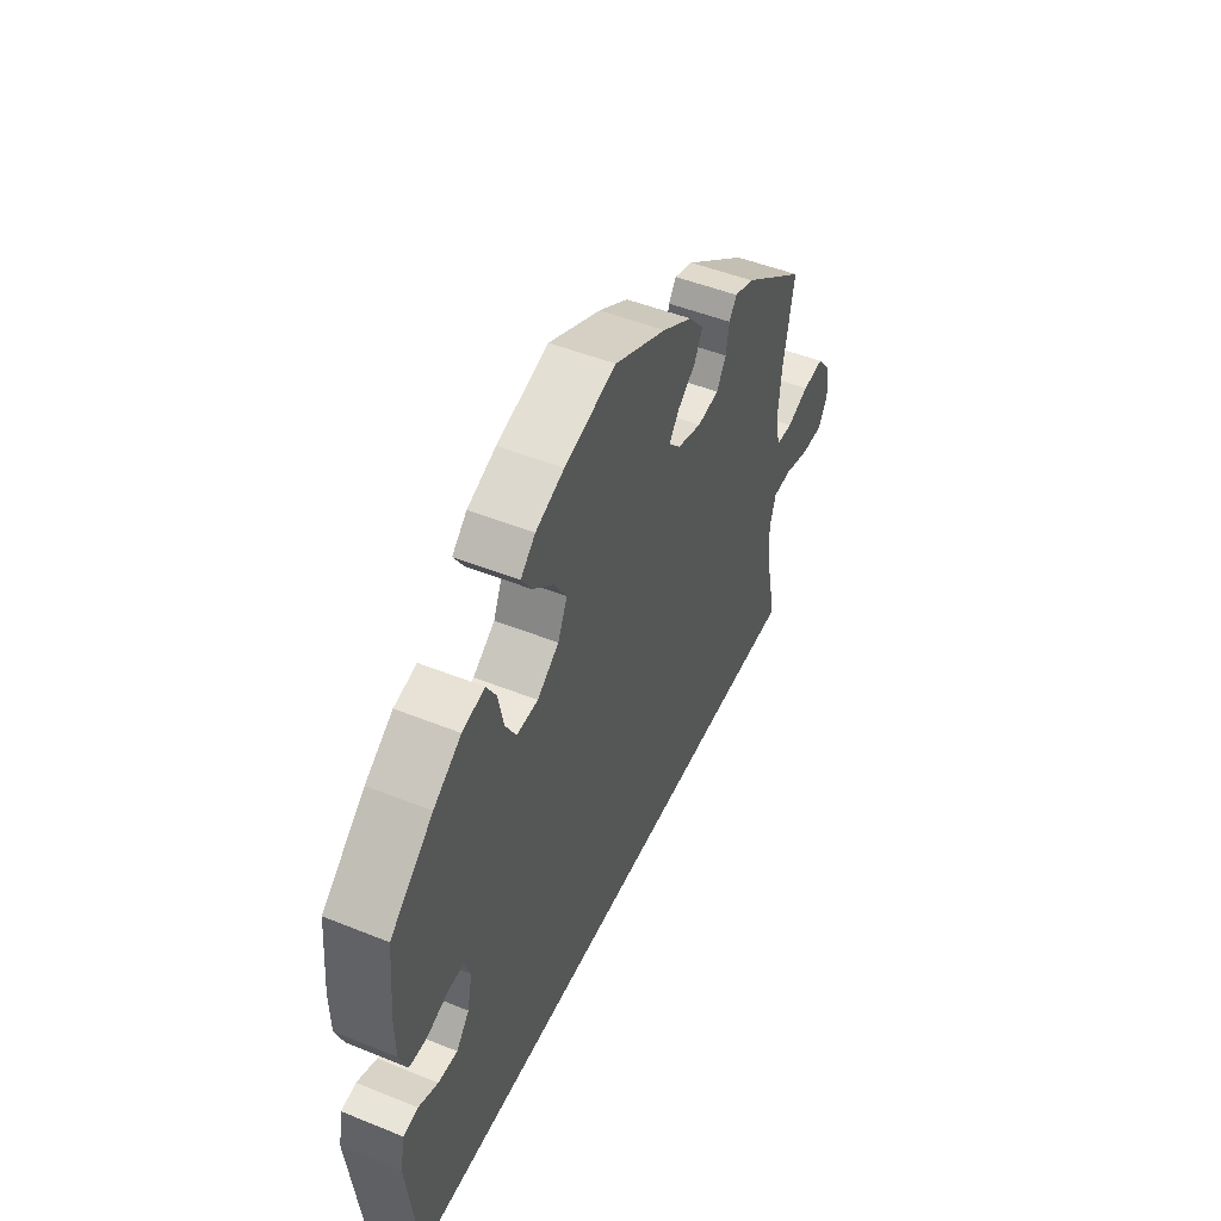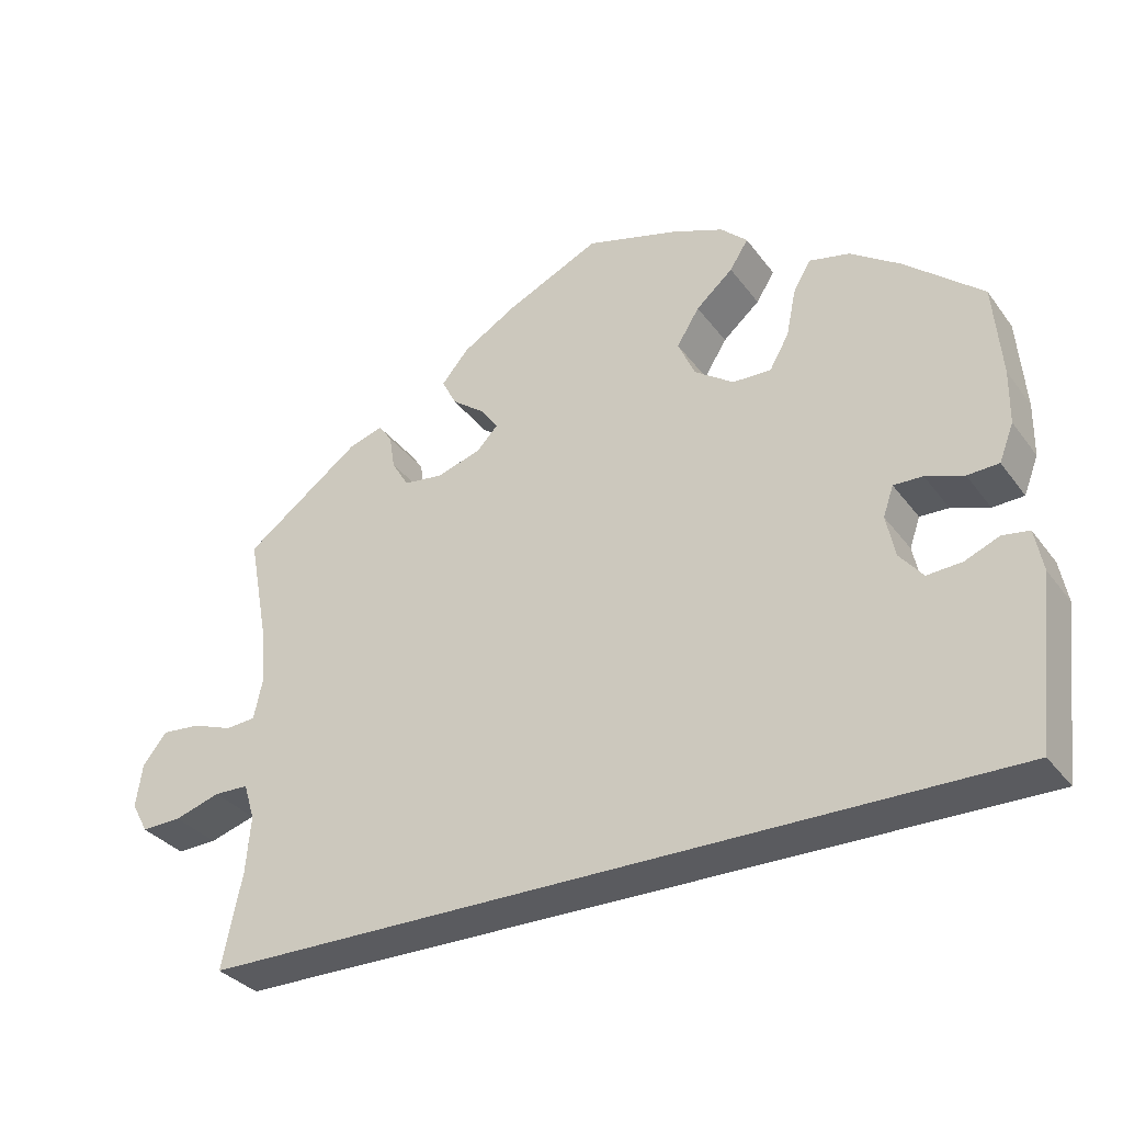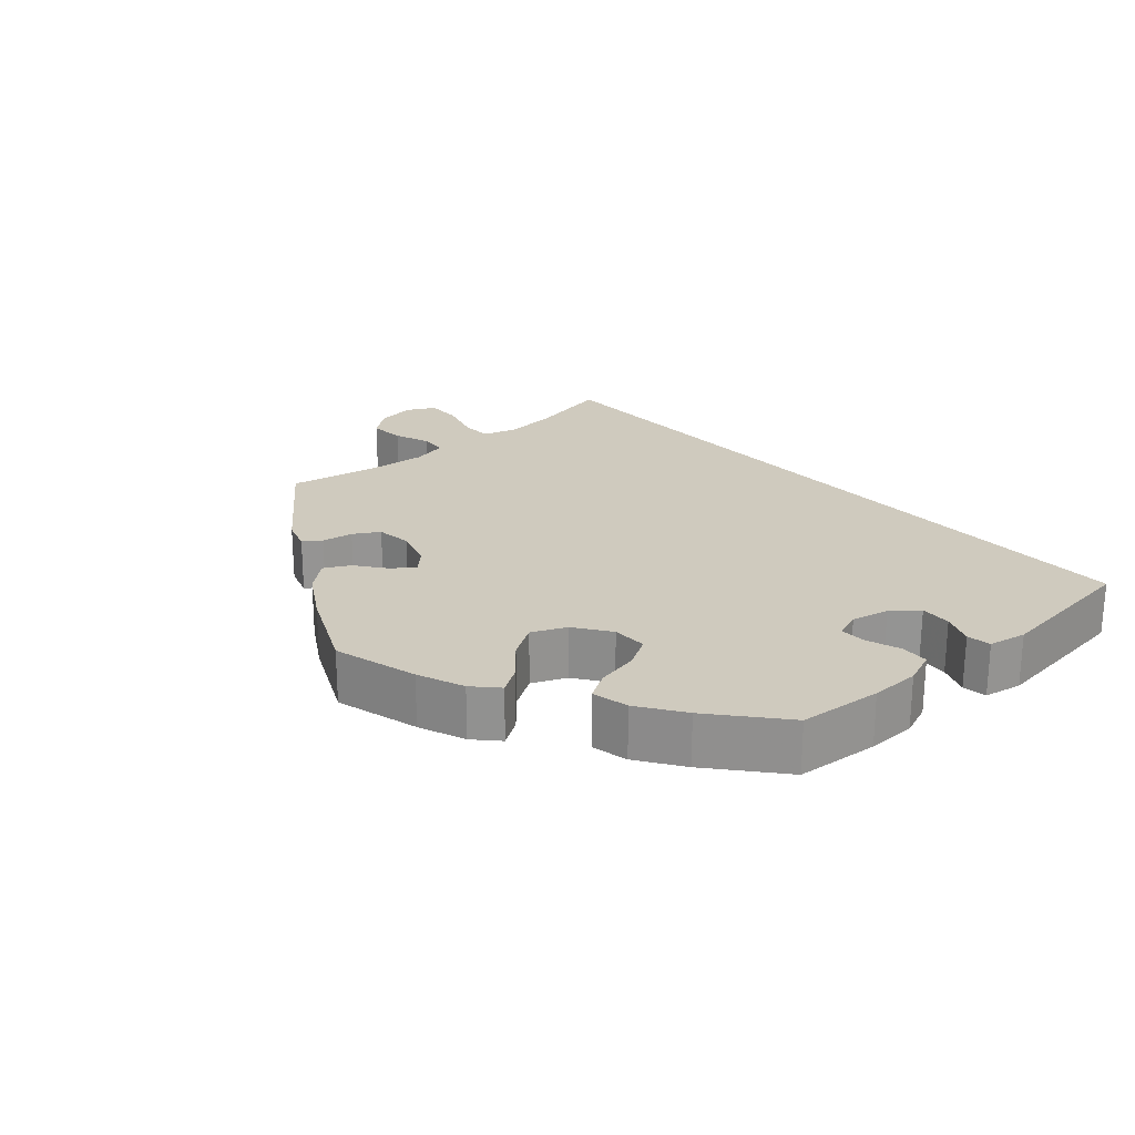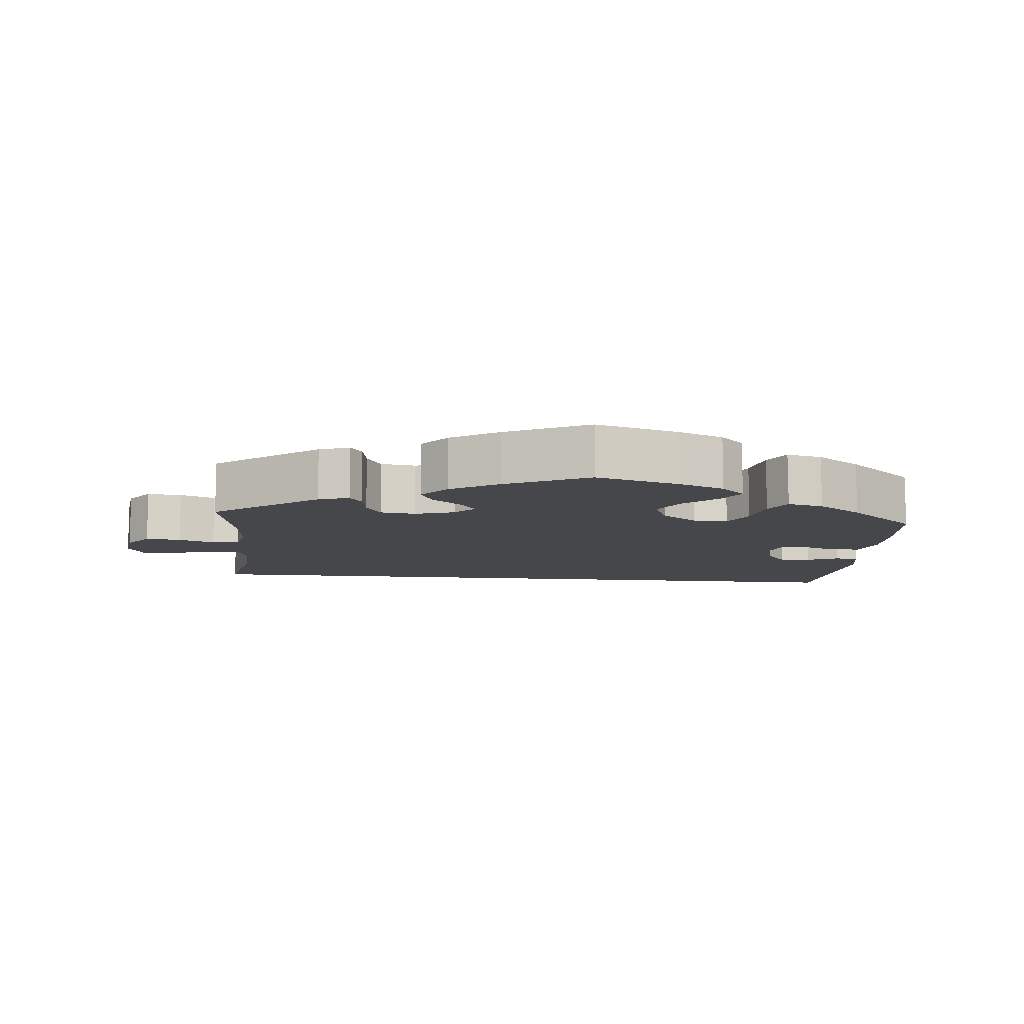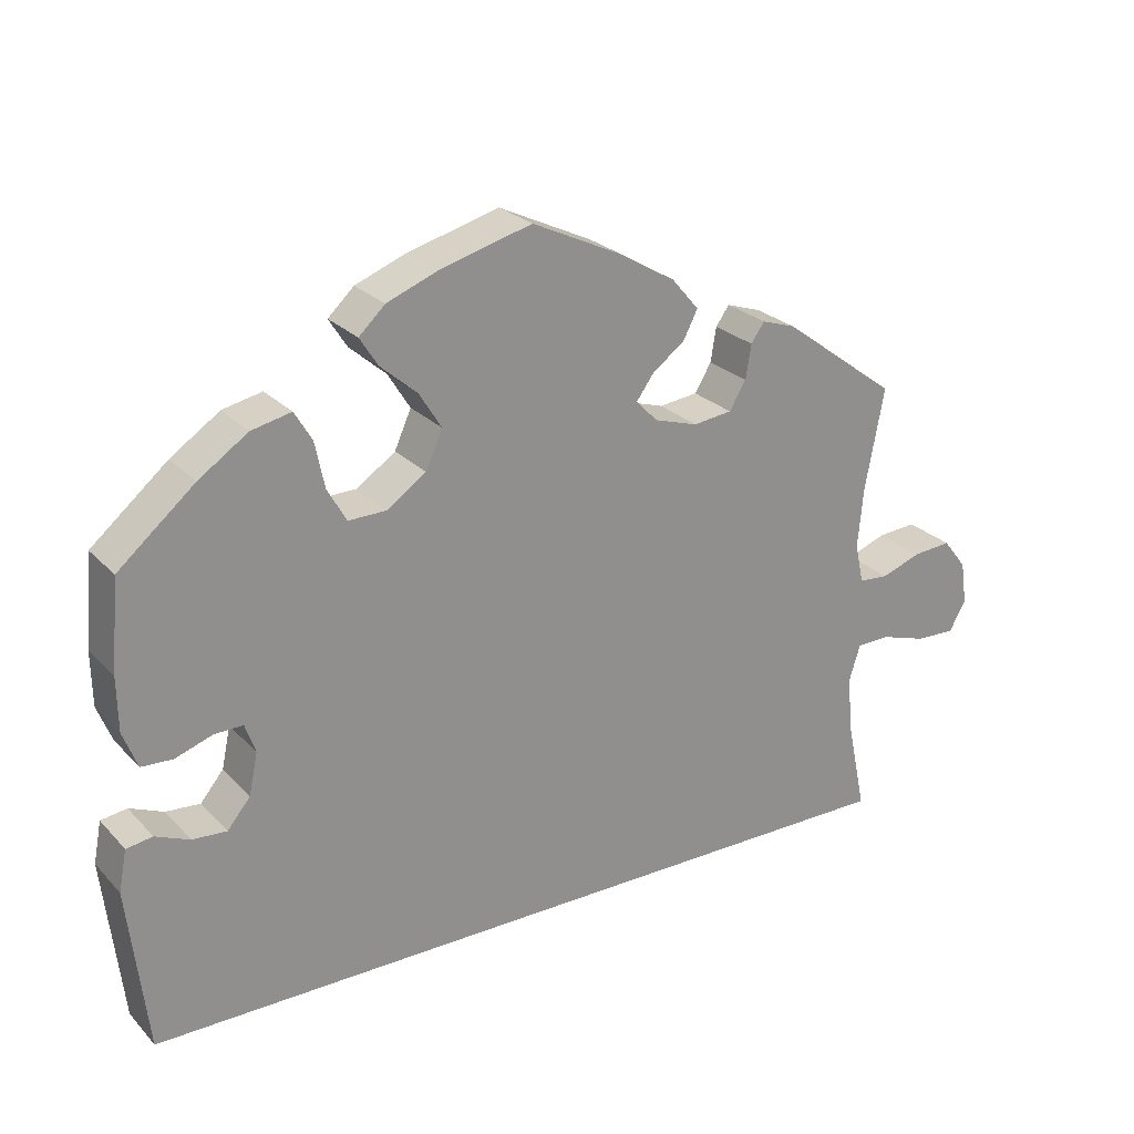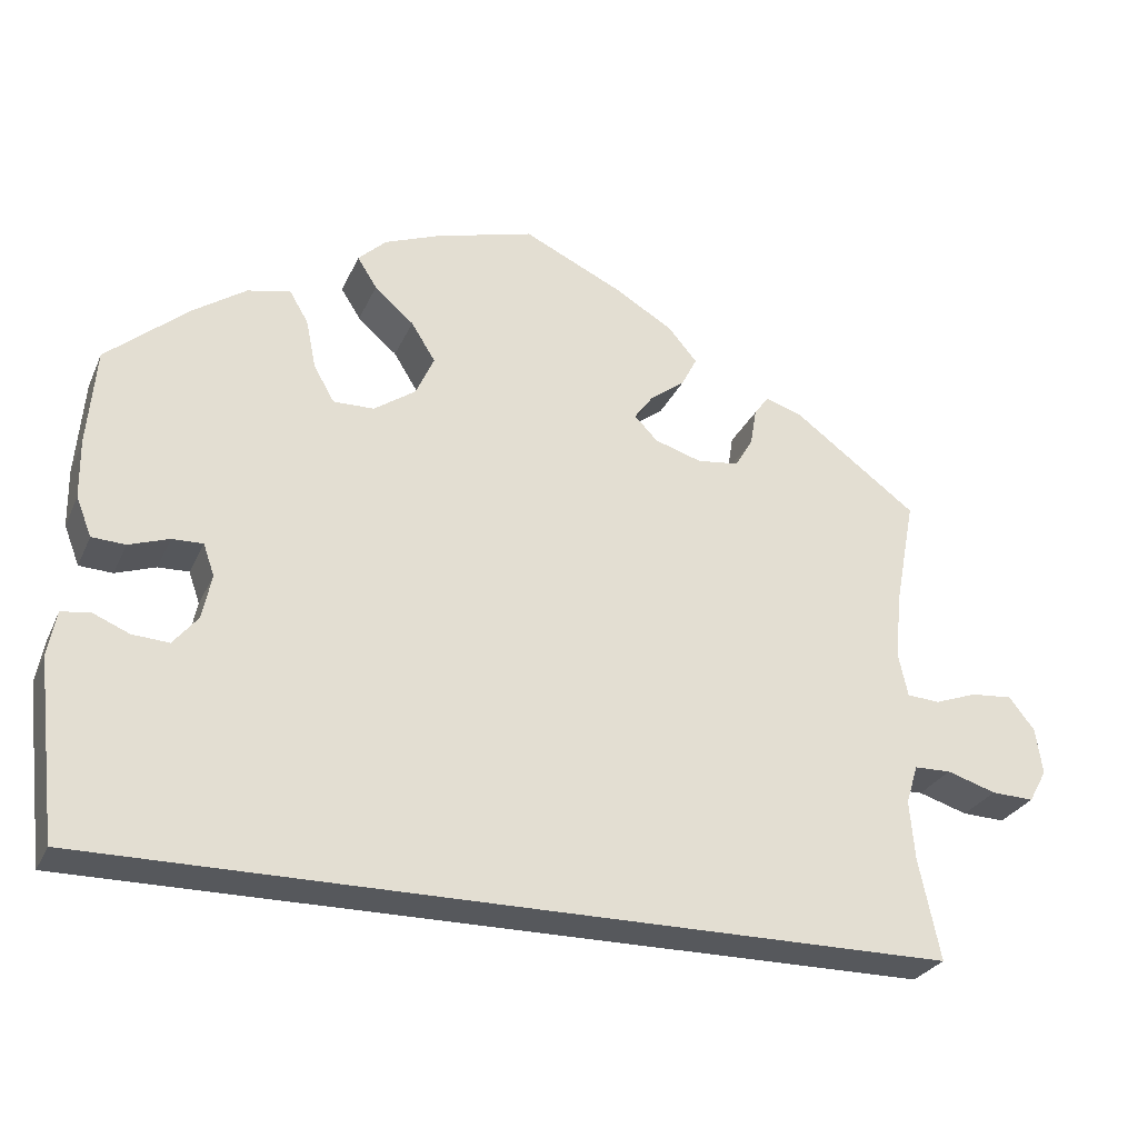
<metadata>
{"format":"obj","ext":"obj","renderer":"f3d","projection":"perspective","resolution":1024,"background":"white","views":[{"elev":48.5,"azim":114.2,"up":"+Z"},{"elev":-33.0,"azim":30.8,"up":"+Z"},{"elev":23.2,"azim":48.4,"up":"+Y"},{"elev":-10.7,"azim":-5.5,"up":"+Y"},{"elev":24.9,"azim":147.7,"up":"+Z"},{"elev":-27.7,"azim":159.4,"up":"+Z"}]}
</metadata>
<code>
v 0.51 0.07 0.176
v 0.509 0.07 0.109
v 0.491 0.07 0.063
v 0.452 0.07 0.061
v 0.405 0.07 0.077
v 0.369 0.07 0.078
v 0.356 0.07 0.041
v 0.367 0.07 -0.011
v 0.396 0.07 -0.046
v 0.439 0.07 -0.043
v 0.482 0.07 -0.025
v 0.515 0.07 -0.03
v 0.525 0.07 -0.082
v 0.501 0.07 -0.289
v -0.501 0.07 -0.289
v -0.476 0.07 -0.171
v -0.47 0.07 -0.101
v -0.484 0.07 -0.056
v -0.527 0.07 -0.055
v -0.585 0.07 -0.073
v -0.635 0.07 -0.075
v -0.656 0.07 -0.037
v -0.648 0.07 0.017
v -0.618 0.07 0.055
v -0.569 0.07 0.051
v -0.519 0.07 0.033
v -0.481 0.07 0.036
v -0.47 0.07 0.086
v -0.477 0.07 0.162
v -0.501 0.07 0.289
v -0.356 0.07 0.396
v -0.313 0.07 0.41
v -0.296 0.07 0.386
v -0.289 0.07 0.343
v -0.268 0.07 0.308
v -0.219 0.07 0.302
v -0.164 0.07 0.319
v -0.137 0.07 0.347
v -0.159 0.07 0.377
v -0.2 0.07 0.408
v -0.218 0.07 0.443
v -0.184 0.07 0.483
v -0.117 0.07 0.523
v 0 0.07 0.578
v 0.116 0.07 0.546
v 0.18 0.07 0.521
v 0.213 0.07 0.49
v 0.19 0.07 0.454
v 0.144 0.07 0.414
v 0.116 0.07 0.369
v 0.137 0.07 0.322
v 0.186 0.07 0.288
v 0.234 0.07 0.287
v 0.258 0.07 0.329
v 0.27 0.07 0.387
v 0.292 0.07 0.424
v 0.342 0.07 0.413
v 0.404 0.07 0.371
v 0.5 0.07 0.29
v 0.51 0 0.176
v 0.509 0 0.109
v 0.491 0 0.063
v 0.452 0 0.061
v 0.405 0 0.077
v 0.369 0 0.078
v 0.356 0 0.041
v 0.367 0 -0.011
v 0.396 0 -0.046
v 0.439 0 -0.043
v 0.482 0 -0.025
v 0.515 0 -0.03
v 0.525 0 -0.082
v 0.501 0 -0.289
v -0.501 0 -0.289
v -0.476 0 -0.171
v -0.47 0 -0.101
v -0.484 0 -0.056
v -0.527 0 -0.055
v -0.585 0 -0.073
v -0.635 0 -0.075
v -0.656 0 -0.037
v -0.648 0 0.017
v -0.618 0 0.055
v -0.569 0 0.051
v -0.519 0 0.033
v -0.481 0 0.036
v -0.47 0 0.086
v -0.477 0 0.162
v -0.501 0 0.289
v -0.356 0 0.396
v -0.313 0 0.41
v -0.296 0 0.386
v -0.289 0 0.343
v -0.268 0 0.308
v -0.219 0 0.302
v -0.164 0 0.319
v -0.137 0 0.347
v -0.159 0 0.377
v -0.2 0 0.408
v -0.218 0 0.443
v -0.184 0 0.483
v -0.117 0 0.523
v 0 0 0.578
v 0.116 0 0.546
v 0.18 0 0.521
v 0.213 0 0.49
v 0.19 0 0.454
v 0.144 0 0.414
v 0.116 0 0.369
v 0.137 0 0.322
v 0.186 0 0.288
v 0.234 0 0.287
v 0.258 0 0.329
v 0.27 0 0.387
v 0.292 0 0.424
v 0.342 0 0.413
v 0.404 0 0.371
v 0.5 0 0.29
f 54 55 56 57
f 53 54 57 58
f 46 47 48 49
f 46 49 50
f 45 46 50
f 44 45 50
f 43 44 50 51
f 39 40 41 42
f 38 39 42 43
f 31 32 33 34
f 29 30 31 34
f 28 29 34 35
f 27 28 35 36
f 23 24 25 26
f 23 26 27
f 22 23 27
f 19 20 21 22
f 18 19 22 27
f 17 18 27 36
f 13 14 15 16
f 10 11 12 13
f 9 10 13 16
f 8 9 16 17
f 2 3 4 5
f 2 5 6
f 1 2 6
f 53 58 59 1
f 38 43 51
f 37 38 51 52
f 36 37 52
f 7 8 17 36
f 6 7 36 52
f 1 6 52 53
f 116 115 114 113
f 117 116 113 112
f 108 107 106 105
f 109 108 105
f 109 105 104
f 109 104 103
f 110 109 103 102
f 101 100 99 98
f 102 101 98 97
f 93 92 91 90
f 93 90 89 88
f 94 93 88 87
f 95 94 87 86
f 85 84 83 82
f 86 85 82
f 86 82 81
f 81 80 79 78
f 86 81 78 77
f 95 86 77 76
f 75 74 73 72
f 72 71 70 69
f 75 72 69 68
f 76 75 68 67
f 64 63 62 61
f 65 64 61
f 65 61 60
f 60 118 117 112
f 110 102 97
f 111 110 97 96
f 111 96 95
f 95 76 67 66
f 111 95 66 65
f 112 111 65 60
f 1 60 61 2
f 2 61 62 3
f 3 62 63 4
f 4 63 64 5
f 5 64 65 6
f 6 65 66 7
f 7 66 67 8
f 8 67 68 9
f 9 68 69 10
f 10 69 70 11
f 11 70 71 12
f 12 71 72 13
f 13 72 73 14
f 14 73 74 15
f 15 74 75 16
f 16 75 76 17
f 17 76 77 18
f 18 77 78 19
f 19 78 79 20
f 20 79 80 21
f 21 80 81 22
f 22 81 82 23
f 23 82 83 24
f 24 83 84 25
f 25 84 85 26
f 26 85 86 27
f 27 86 87 28
f 28 87 88 29
f 29 88 89 30
f 30 89 90 31
f 31 90 91 32
f 32 91 92 33
f 33 92 93 34
f 34 93 94 35
f 35 94 95 36
f 36 95 96 37
f 37 96 97 38
f 38 97 98 39
f 39 98 99 40
f 40 99 100 41
f 41 100 101 42
f 42 101 102 43
f 43 102 103 44
f 44 103 104 45
f 45 104 105 46
f 46 105 106 47
f 47 106 107 48
f 48 107 108 49
f 49 108 109 50
f 50 109 110 51
f 51 110 111 52
f 52 111 112 53
f 53 112 113 54
f 54 113 114 55
f 55 114 115 56
f 56 115 116 57
f 57 116 117 58
f 58 117 118 59
f 59 118 60 1

</code>
